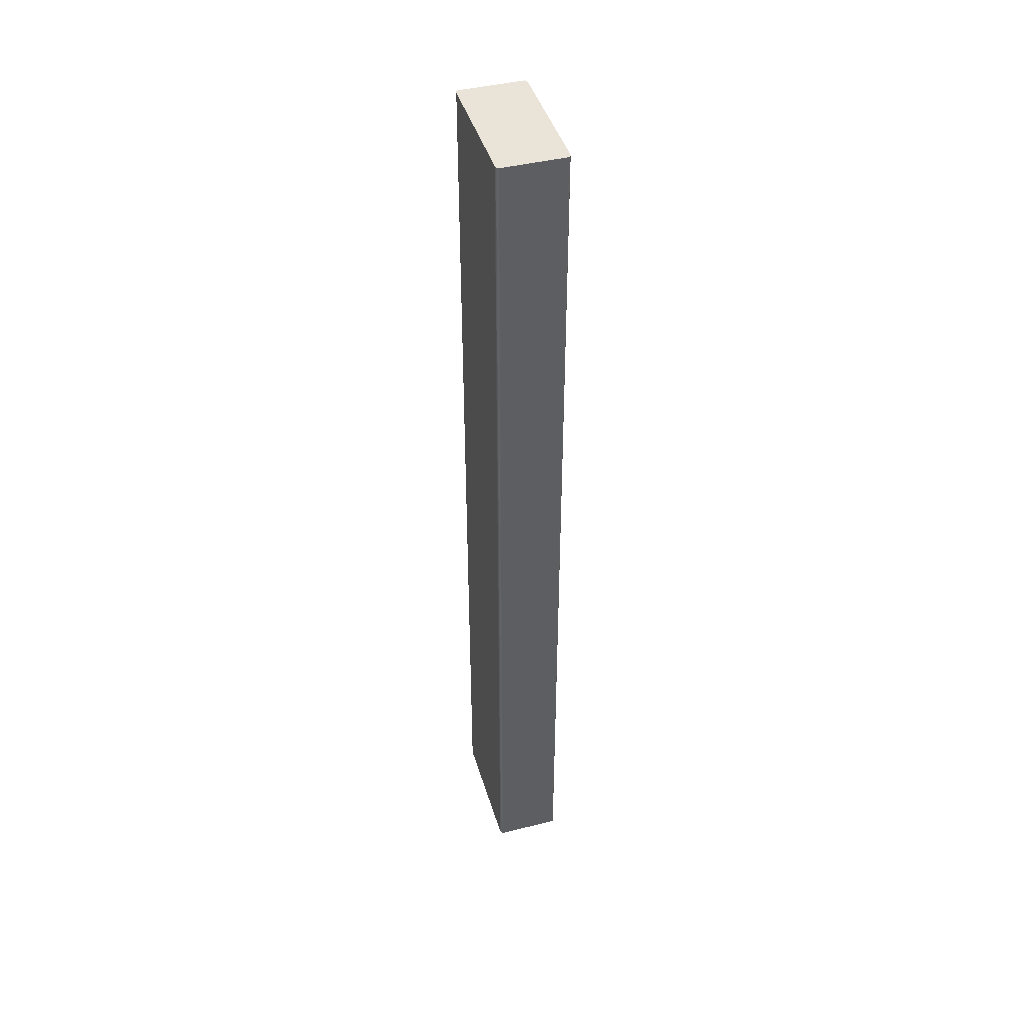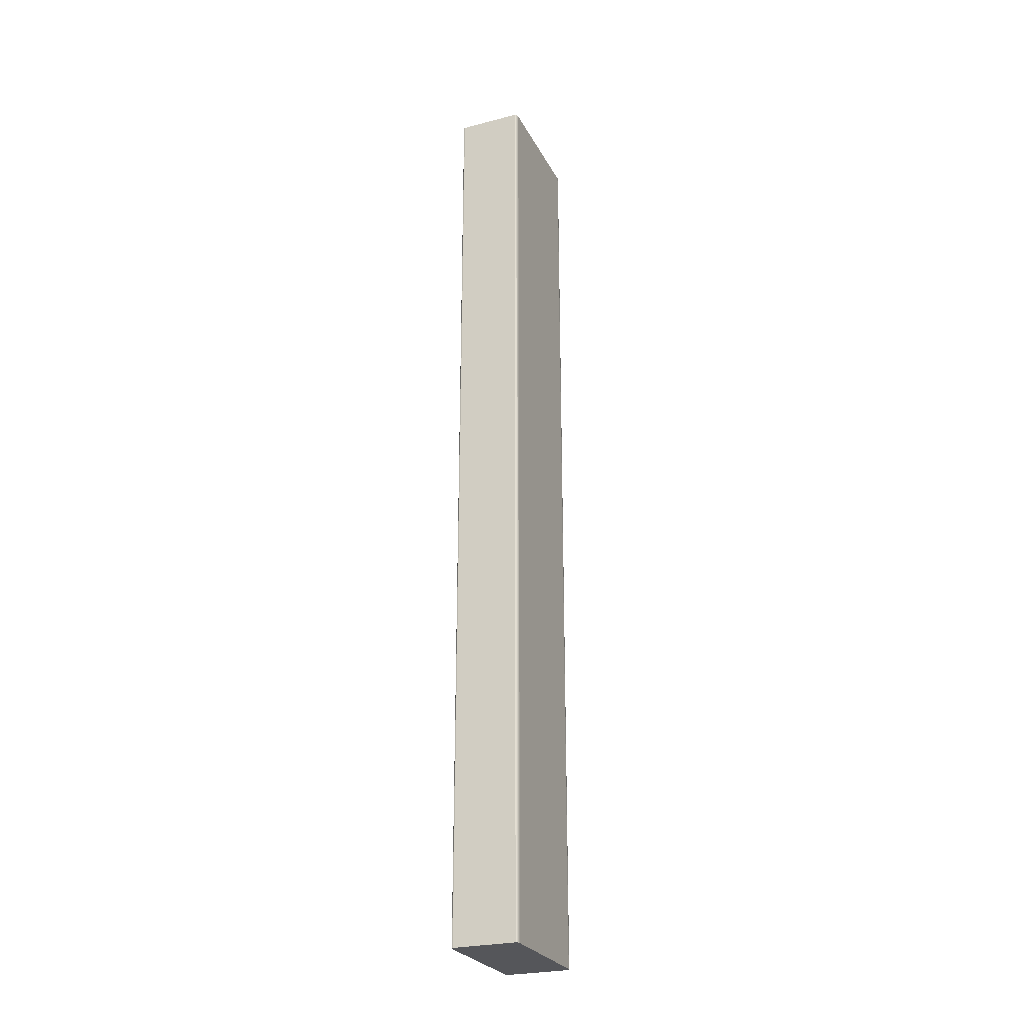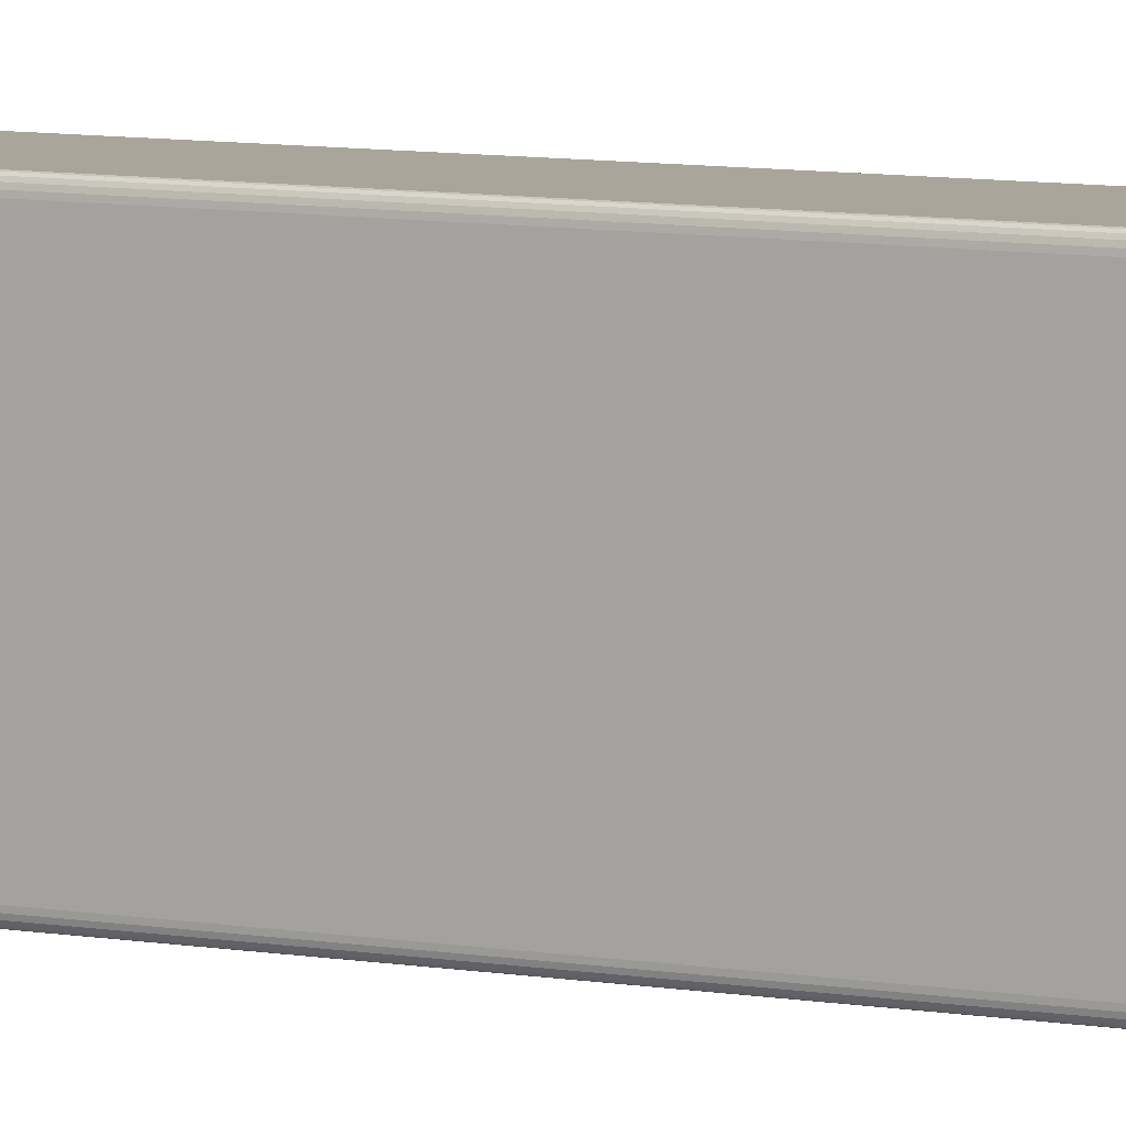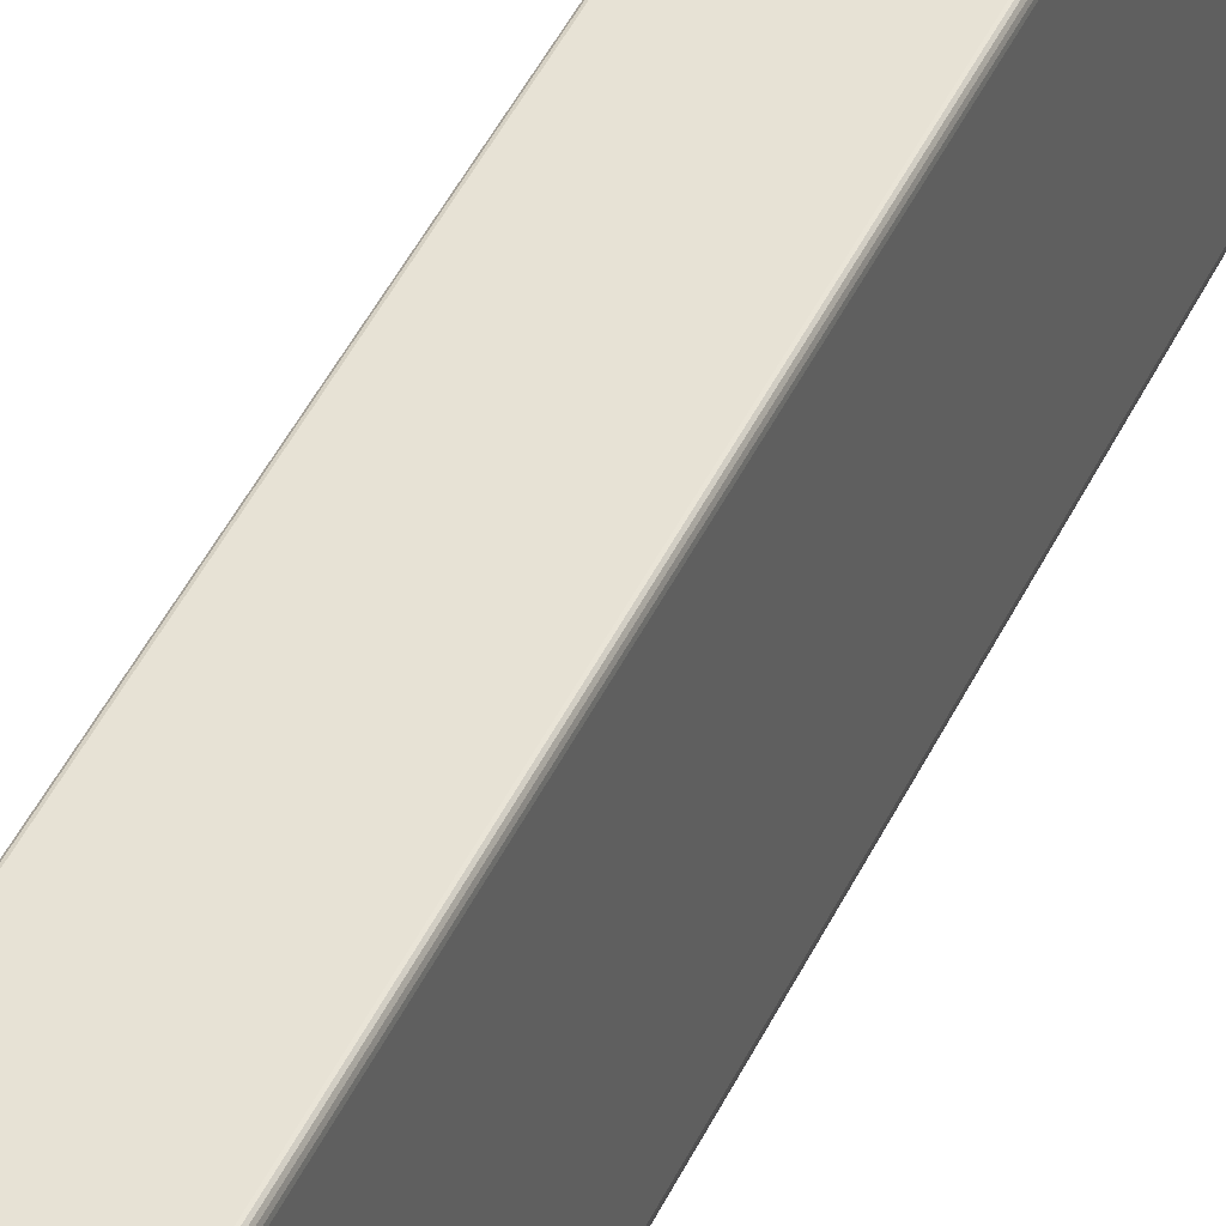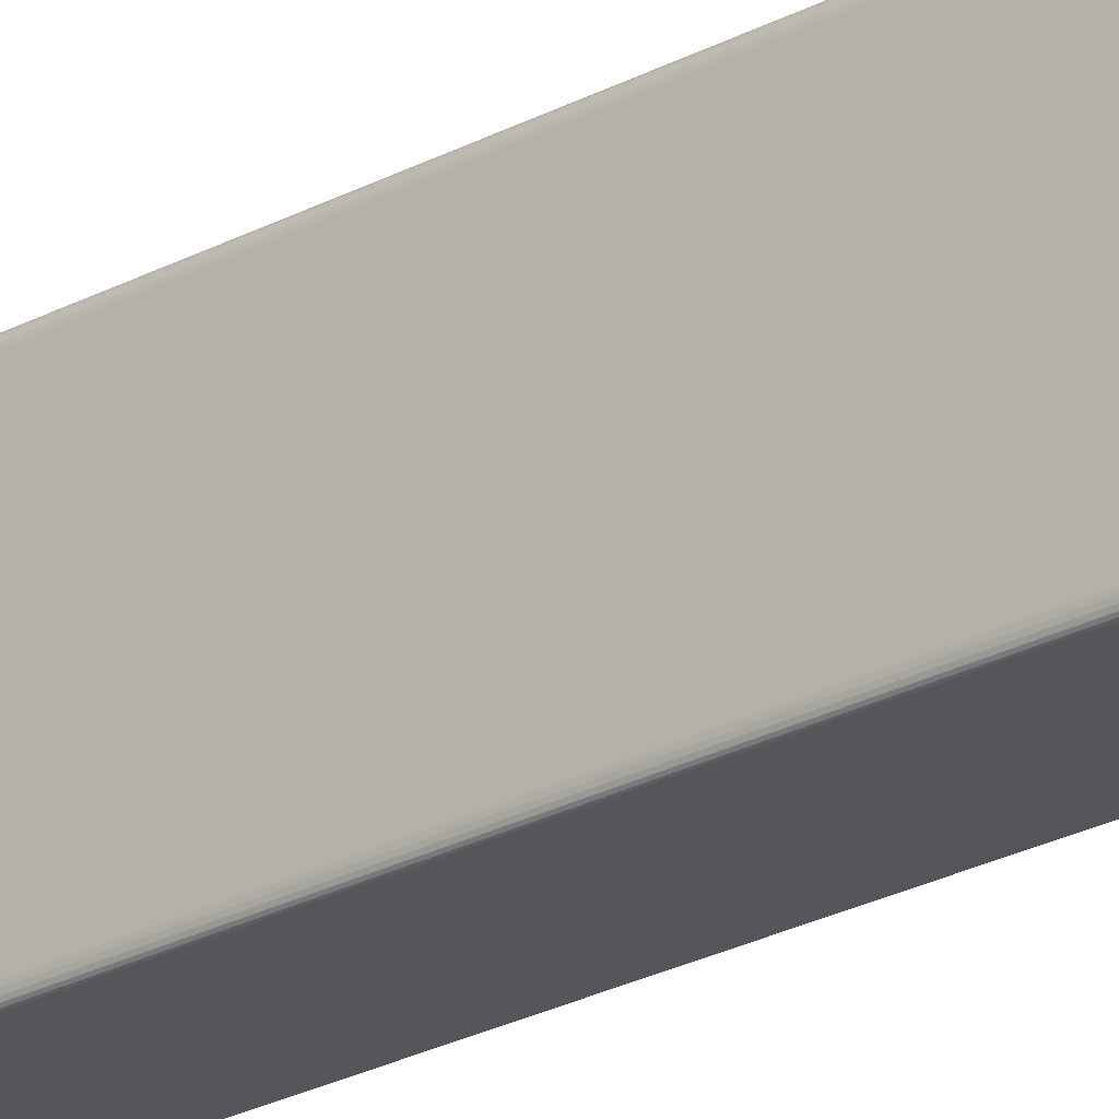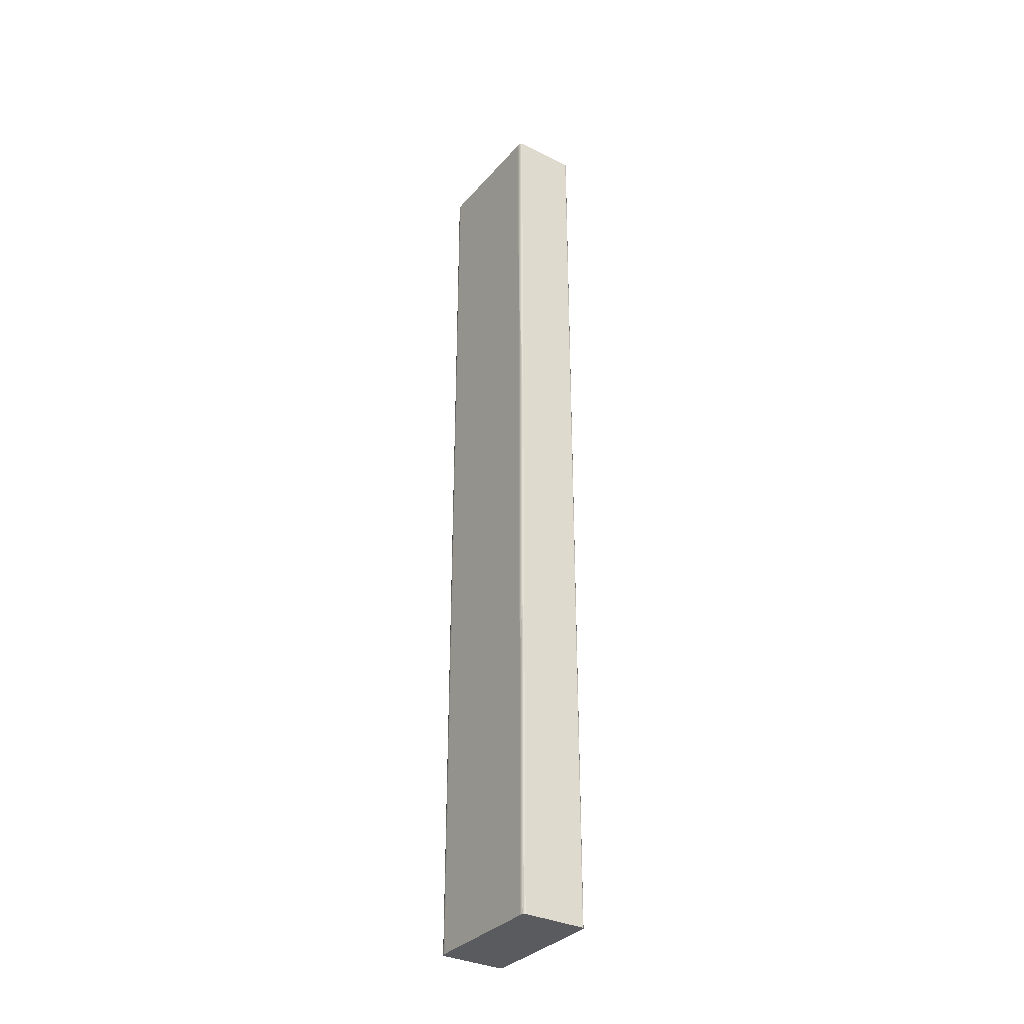
<metadata>
{"format":"obj","ext":"obj","renderer":"f3d","projection":"perspective","resolution":1024,"background":"white","views":[{"elev":43.5,"azim":-16.3,"up":"+Y"},{"elev":-26.1,"azim":-157.6,"up":"+Y"},{"elev":7.7,"azim":117.2,"up":"+Z"},{"elev":40.2,"azim":22.2,"up":"+Z"},{"elev":-25.1,"azim":131.0,"up":"+Z"},{"elev":-33.2,"azim":145.8,"up":"+Y"}]}
</metadata>
<code>
o Cube.001
v -0.4646 7 -1
v 0.4646 7 -1
v 0.4646 -7 -1
v -0.4646 -7 -1
v -0.5 -7 -0.9293
v -0.5 -7 0.9293
v -0.5 7 0.9293
v -0.5 7 -0.9293
v 0.4756 -7 -0.9965
v 0.4854 -7 -0.9865
v 0.4932 -7 -0.9709
v 0.4983 -7 -0.9511
v 0.5 -7 -0.9293
v 0.5 -7 0.9293
v 0.4983 -7 0.9511
v 0.4932 -7 0.9709
v 0.4854 -7 0.9865
v 0.4756 -7 0.9965
v 0.4646 -7 1
v -0.4646 -7 1
v -0.4756 -7 0.9965
v -0.4854 -7 0.9865
v -0.4932 -7 0.9709
v -0.4983 -7 0.9511
v -0.4983 -7 -0.9511
v -0.4932 -7 -0.9709
v -0.4854 -7 -0.9865
v -0.4756 -7 -0.9965
v 0.4646 7 1
v -0.4646 7 1
v 0.5 7 -0.9293
v 0.5 7 0.9293
v -0.4756 7 -0.9965
v -0.4854 7 -0.9865
v -0.4932 7 -0.9709
v -0.4983 7 -0.9511
v 0.4756 7 0.9965
v 0.4854 7 0.9865
v 0.4932 7 0.9709
v 0.4983 7 0.9511
v -0.4756 7 0.9965
v -0.4854 7 0.9865
v -0.4932 7 0.9709
v -0.4983 7 0.9511
v 0.4756 7 -0.9965
v 0.4854 7 -0.9865
v 0.4932 7 -0.9709
v 0.4983 7 -0.9511
v 0.5 -7 0.9293
v 0.5 7 0.9293
f 1 2 3 4
f 5 6 7 8
f 3 9 10 11 12 13 14 15 16 17 18 19 20 21 22 23 24 6 5 25 26 27 28 4
f 29 30 20 19
f 31 32 14 13
f 1 4 28 33
f 33 28 27 34
f 34 27 26 35
f 35 26 25 36
f 36 25 5 8
f 29 19 18 37
f 37 18 17 38
f 38 17 16 39
f 39 16 15 40
f 40 15 14 32
f 20 30 41 21
f 21 41 42 22
f 22 42 43 23
f 23 43 44 24
f 24 44 7 6
f 3 2 45 9
f 9 45 46 10
f 10 46 47 11
f 11 47 48 12
f 12 48 31 13
f 1 33 34 35 36 8 7 44 43 42 41 30 29 37 38 39 40 32 31 48 47 46 45 2
f 32 14 49 50

</code>
